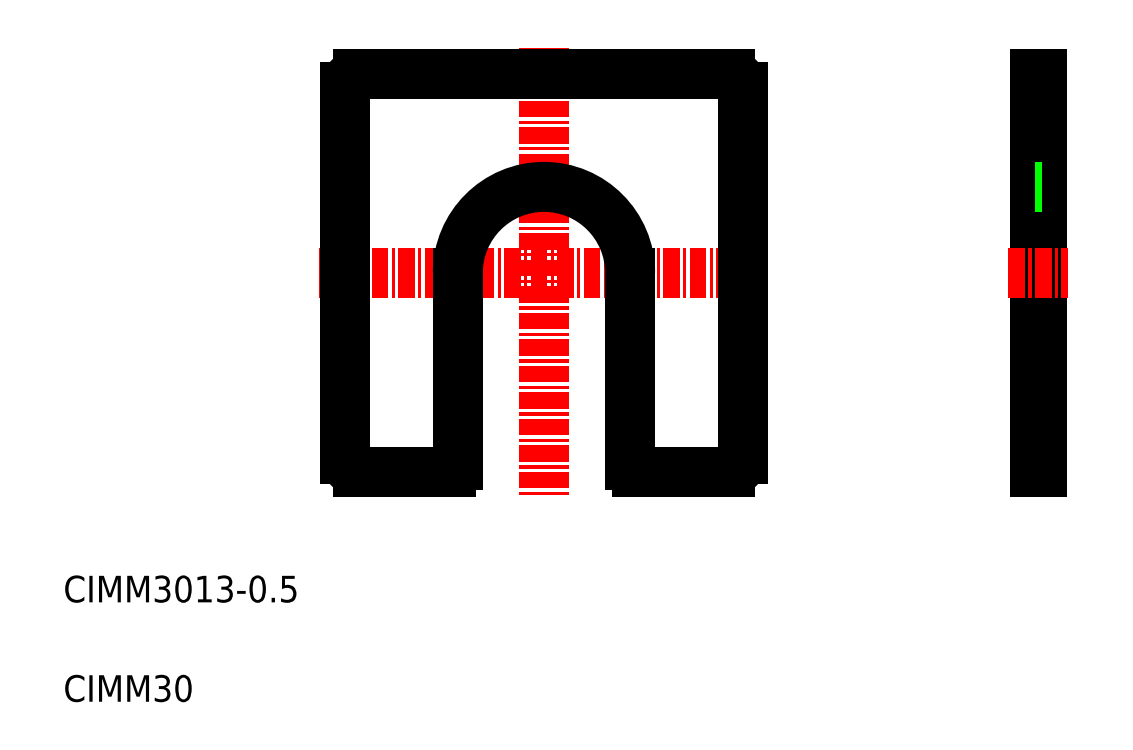
<metadata>
{"format":"dxf","ext":"dxf","renderer":"ezdxf+matplotlib","layout":"modelspace","background":"white","min_lineweight":24,"dpi":150}
</metadata>
<code>
0
SECTION
2
ENTITIES
0
ARC
8
0
10
55.26
20
51.34
30
0
40
1
50
1.3e-14
51
90
0
ARC
8
0
10
27.26
20
51.34
30
0
40
1
50
90
51
180
0
LINE
8
CENTER
10
41.26
20
54.34
30
0
11
41.26
21
20.34
31
0
0
LINE
8
0
10
27.26
20
22.34
30
0
11
34.26
21
22.34
31
0
0
LINE
8
CENTER
10
24.26
20
37.34
30
0
11
58.26
21
37.34
31
0
0
LINE
8
0
10
27.26
20
52.34
30
0
11
55.26
21
52.34
31
0
0
TEXT
8
0
10
5
20
12.5
30
0
40
2
1
CIMM3013-0.5
0
TEXT
8
0
10
5
20
5
30
0
40
2
1
CIMM30
0
LINE
8
0
10
26.26
20
23.34
30
0
11
26.26
21
51.34
31
0
0
ARC
8
0
10
27.26
20
23.34
30
0
40
1
50
180
51
270
0
LINE
8
0
10
48.26
20
22.34
30
0
11
55.26
21
22.34
31
0
0
LINE
8
0
10
47.76
20
37.34
30
0
11
47.76
21
22.84
31
0
0
LINE
8
0
10
34.76
20
37.34
30
0
11
34.76
21
22.84
31
0
0
ARC
8
0
10
34.26
20
22.84
30
0
40
0.5
50
270
51
0
0
ARC
8
0
10
48.26
20
22.84
30
0
40
0.5
50
180
51
270
0
ARC
8
0
10
41.26
20
37.34
30
0
40
6.5
50
0
51
180
0
LINE
8
0
10
56.26
20
23.34
30
0
11
56.26
21
51.34
31
0
0
ARC
8
0
10
55.26
20
23.34
30
0
40
1
50
270
51
1.3e-14
0
LINE
8
0
10
78.31
20
22.34
30
0
11
78.31
21
52.34
31
0
0
LINE
8
0
10
78.81
20
22.34
30
0
11
78.81
21
52.34
31
0
0
LINE
8
0
10
78.31
20
22.34
30
0
11
78.81
21
22.34
31
0
0
LINE
8
0
10
78.81
20
29.84
30
0
11
78.81
21
29.84
31
0
0
LINE
8
CENTER
10
76.31
20
37.34
30
0
11
80.81
21
37.34
31
0
0
LINE
8
0
10
78.81
20
37.34
30
0
11
78.81
21
37.34
31
0
0
LINE
8
0
10
78.31
20
52.34
30
0
11
78.81
21
52.34
31
0
0
LINE
8
0
10
78.31
20
43.84
30
0
11
78.81
21
43.84
31
0
0
ENDSEC
0
EOF

</code>
